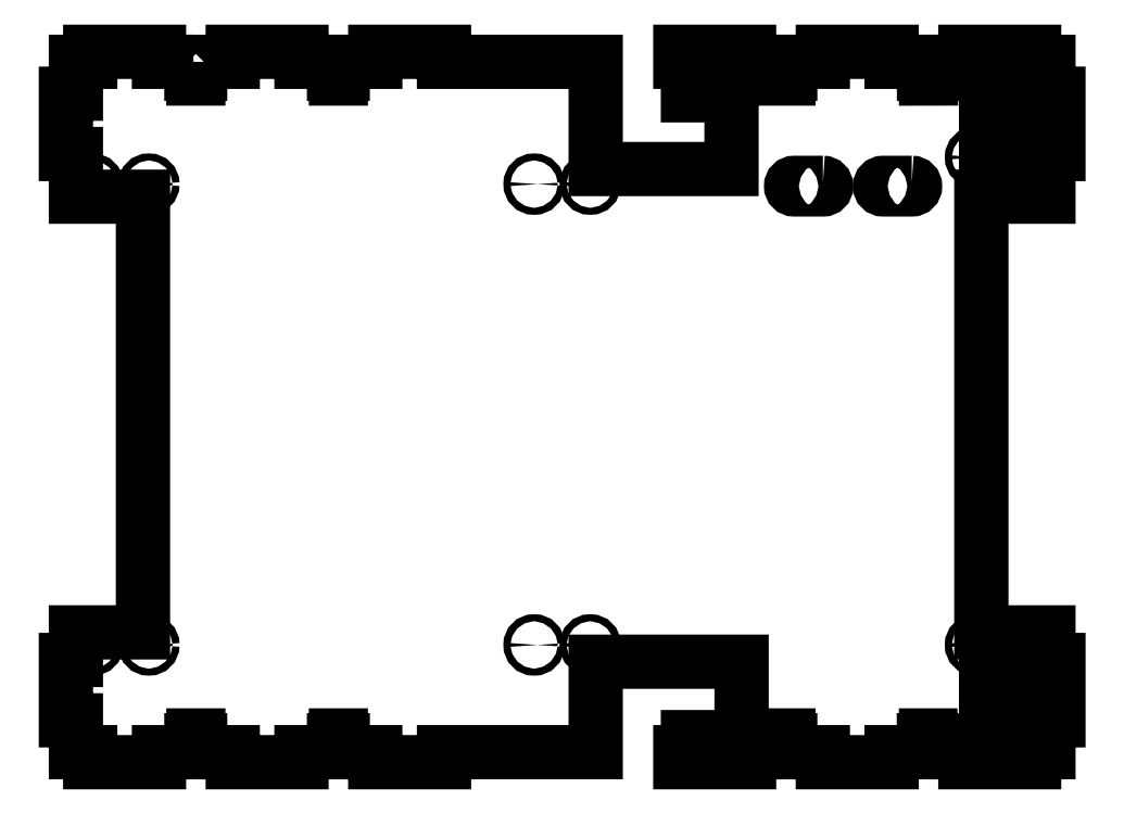
<metadata>
{"format":"dxf","ext":"dxf","renderer":"ezdxf+matplotlib","layout":"modelspace","background":"white","min_lineweight":24,"dpi":150}
</metadata>
<code>
0
SECTION
2
ENTITIES
0
LWPOLYLINE
8
0
90
196
70
1
43
0
10
-519.9
20
-55.97
10
-519.9
20
-60.82
10
-521.1
20
-60.82
10
-521.1
20
-63.12
10
-519.9
20
-63.12
10
-519.9
20
-65.97
10
-517
20
-65.97
10
-517
20
-63.12
10
-515.9
20
-63.12
10
-515.9
20
-60.82
10
-517
20
-60.82
10
-517
20
-55.97
10
-496.5
20
-55.97
10
-496.5
20
-50
10
-455.5
20
-50
10
-455.5
20
-55.97
10
-434.9
20
-55.97
10
-434.9
20
-60.82
10
-436.1
20
-60.82
10
-436.1
20
-63.12
10
-434.9
20
-63.12
10
-434.9
20
-65.97
10
-432
20
-65.97
10
-432
20
-63.12
10
-430.9
20
-63.12
10
-430.9
20
-60.82
10
-432
20
-60.82
10
-432
20
-55.97
10
-411.5
20
-55.97
10
-411.5
20
-50
10
-370.5
20
-50
10
-370.5
20
-55.97
10
-280
20
-55.97
10
-280
20
-120
10
-199
20
-120
10
-199
20
-75.97
10
-225
20
-75.97
10
-225
20
-55.97
10
-229.5
20
-55.97
10
-229.5
20
-50
10
-188.5
20
-50
10
-188.5
20
-55.97
10
-168
20
-55.97
10
-168
20
-60.82
10
-169.2
20
-60.82
10
-169.2
20
-63.12
10
-168
20
-63.12
10
-168
20
-65.97
10
-165.1
20
-65.97
10
-165.1
20
-63.12
10
-164
20
-63.12
10
-164
20
-60.82
10
-165.1
20
-60.82
10
-165.1
20
-55.97
10
-144.5
20
-55.97
10
-144.5
20
-50
10
-103.5
20
-50
10
-103.5
20
-55.97
10
-82.98
20
-55.97
10
-82.98
20
-60.81
10
-84.16
20
-60.81
10
-84.16
20
-60.82
10
-84.18
20
-60.82
10
-84.18
20
-63.12
10
-82.98
20
-63.12
10
-82.98
20
-65.97
10
-80.08
20
-65.97
10
-80.08
20
-65.96
10
-80.01
20
-65.96
10
-80.01
20
-63.12
10
-78.98
20
-63.12
10
-78.98
20
-63.11
10
-78.86
20
-63.11
10
-78.86
20
-60.81
10
-80.01
20
-60.81
10
-80.01
20
-55.97
10
-59.53
20
-55.97
10
-59.53
20
-50
10
-18.53
20
-50
10
-18.53
20
-55.97
10
-10
20
-55.97
10
-10
20
-75
10
-4.03
20
-75
10
-4.03
20
-111
10
-10
20
-111
10
-10
20
-136.5
10
-50
20
-136.5
10
-50
20
-396.5
10
-10
20
-396.5
10
-10
20
-412.9
10
-4.03
20
-412.9
10
-4.03
20
-448.9
10
-10
20
-448.9
10
-10
20
-468
10
-18.53
20
-468
10
-18.53
20
-473.9
10
-59.53
20
-473.9
10
-59.53
20
-468
10
-80.01
20
-468
10
-80.01
20
-463.1
10
-78.86
20
-463.1
10
-78.86
20
-460.8
10
-78.98
20
-460.8
10
-78.98
20
-460.8
10
-80.01
20
-460.8
10
-80.01
20
-458
10
-80.08
20
-458
10
-80.08
20
-458
10
-82.98
20
-458
10
-82.98
20
-460.8
10
-84.18
20
-460.8
10
-84.18
20
-463.1
10
-84.16
20
-463.1
10
-84.16
20
-463.1
10
-82.98
20
-463.1
10
-82.98
20
-468
10
-103.5
20
-468
10
-103.5
20
-473.9
10
-144.5
20
-473.9
10
-144.5
20
-468
10
-165.1
20
-468
10
-165.1
20
-463.1
10
-164
20
-463.1
10
-164
20
-460.8
10
-165.1
20
-460.8
10
-165.1
20
-458
10
-168
20
-458
10
-168
20
-460.8
10
-169.2
20
-460.8
10
-169.2
20
-463.1
10
-168
20
-463.1
10
-168
20
-468
10
-188.5
20
-468
10
-188.5
20
-473.9
10
-229.5
20
-473.9
10
-229.5
20
-468
10
-225
20
-468
10
-225
20
-459
10
-193
20
-459
10
-193
20
-414
10
-280
20
-414
10
-280
20
-468
10
-370.5
20
-468
10
-370.5
20
-473.9
10
-411.5
20
-473.9
10
-411.5
20
-468
10
-432
20
-468
10
-432
20
-463.1
10
-430.9
20
-463.1
10
-430.9
20
-460.8
10
-432
20
-460.8
10
-432
20
-458
10
-434.9
20
-458
10
-434.9
20
-460.8
10
-436.1
20
-460.8
10
-436.1
20
-463.1
10
-434.9
20
-463.1
10
-434.9
20
-468
10
-455.5
20
-468
10
-455.5
20
-473.9
10
-496.5
20
-473.9
10
-496.5
20
-468
10
-517
20
-468
10
-517
20
-463.1
10
-515.9
20
-463.1
10
-515.9
20
-460.8
10
-517
20
-460.8
10
-517
20
-458
10
-519.9
20
-458
10
-519.9
20
-460.8
10
-521.1
20
-460.8
10
-521.1
20
-463.1
10
-519.9
20
-463.1
10
-519.9
20
-468
10
-540.5
20
-468
10
-540.5
20
-473.9
10
-581.5
20
-473.9
10
-581.5
20
-468
10
-590
20
-468
10
-590
20
-448.9
10
-596
20
-448.9
10
-596
20
-412.9
10
-590
20
-412.9
10
-590
20
-396.5
10
-550
20
-396.5
10
-550
20
-136.5
10
-590
20
-136.5
10
-590
20
-111
10
-596
20
-111
10
-596
20
-75
10
-590
20
-75
10
-590
20
-55.97
10
-581.5
20
-55.97
10
-581.5
20
-50
10
-540.5
20
-50
10
-540.5
20
-55.97
0
CIRCLE
8
0
10
-283.2
20
-404
30
0
40
2.1
210
0
220
-0
230
1
0
CIRCLE
8
0
10
-546.5
20
-404
30
0
40
2.1
210
0
220
-0
230
1
0
CIRCLE
8
0
10
-53.5
20
-113
30
0
40
2.1
210
0
220
-0
230
1
0
CIRCLE
8
0
10
-546.5
20
-129
30
0
40
2.1
210
0
220
-0
230
1
0
LWPOLYLINE
8
0
90
4
70
1
43
0
10
-144.5
20
-128.2
42
-1
10
-144.5
20
-132.1
10
-161.5
20
-132.1
42
-1
10
-161.5
20
-128.2
0
LWPOLYLINE
8
0
90
4
70
1
43
0
10
-91.5
20
-128.2
42
-1
10
-91.5
20
-132.1
10
-108.5
20
-132.1
42
-1
10
-108.5
20
-128.2
0
CIRCLE
8
0
10
-283.2
20
-129
30
0
40
2.1
210
0
220
-0
230
1
0
CIRCLE
8
0
10
-20
20
-113
30
0
40
2.1
210
0
220
-0
230
1
0
CIRCLE
8
0
10
-20
20
-404
30
0
40
2.1
210
0
220
-0
230
1
0
CIRCLE
8
0
10
-316.7
20
-404
30
0
40
2.1
210
0
220
-0
230
1
0
LWPOLYLINE
8
0
90
4
70
1
43
0
10
-32
20
-61.97
10
-47
20
-61.97
10
-47
20
-122
10
-32
20
-122
0
LWPOLYLINE
8
0
90
4
70
1
43
0
10
-32
20
-412
10
-47
20
-412
10
-47
20
-462
10
-32
20
-462
0
CIRCLE
8
0
10
-53.5
20
-404
30
0
40
2.1
210
0
220
-0
230
1
0
CIRCLE
8
0
10
-316.8
20
-129
30
0
40
2.1
210
0
220
-0
230
1
0
CIRCLE
8
0
10
-580
20
-404
30
0
40
2.1
210
0
220
-0
230
1
0
CIRCLE
8
0
10
-580
20
-129
30
0
40
2.1
210
0
220
-0
230
1
0
ENDSEC
0
EOF

</code>
